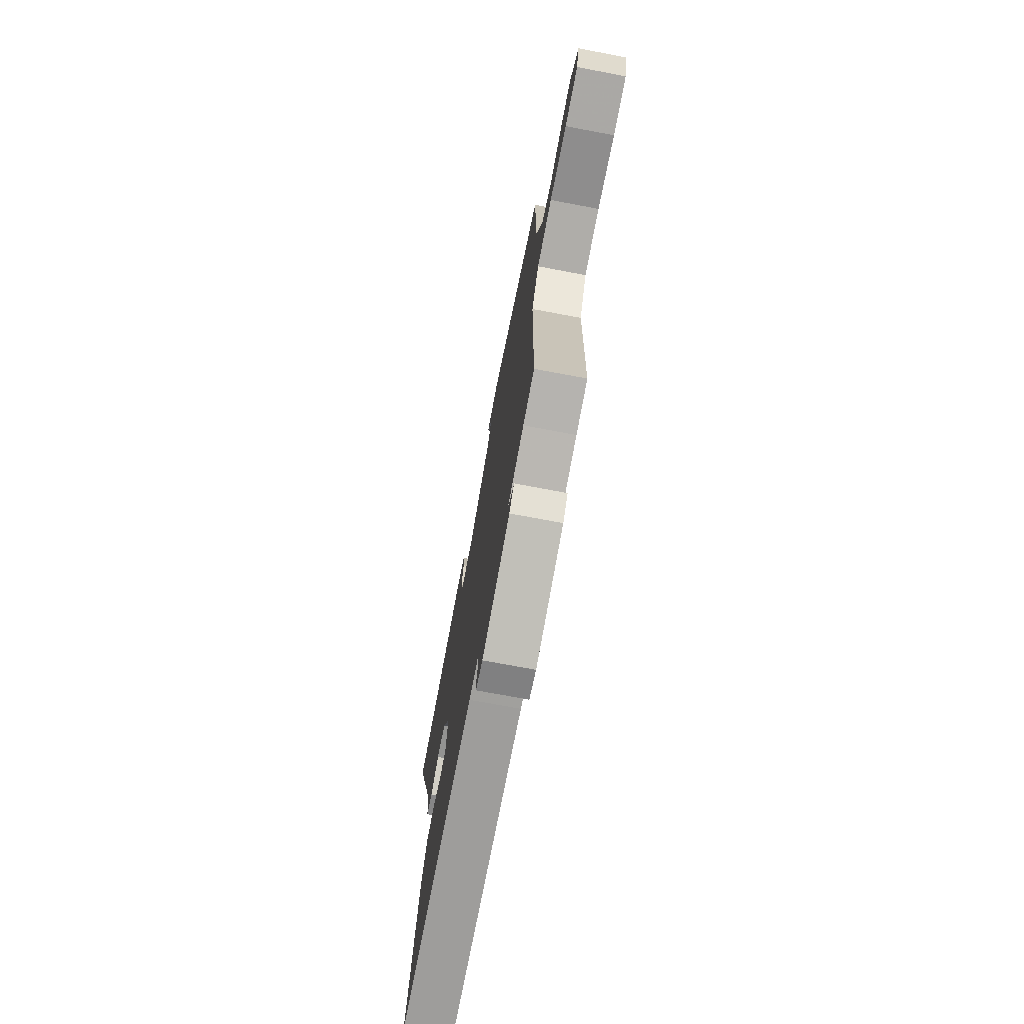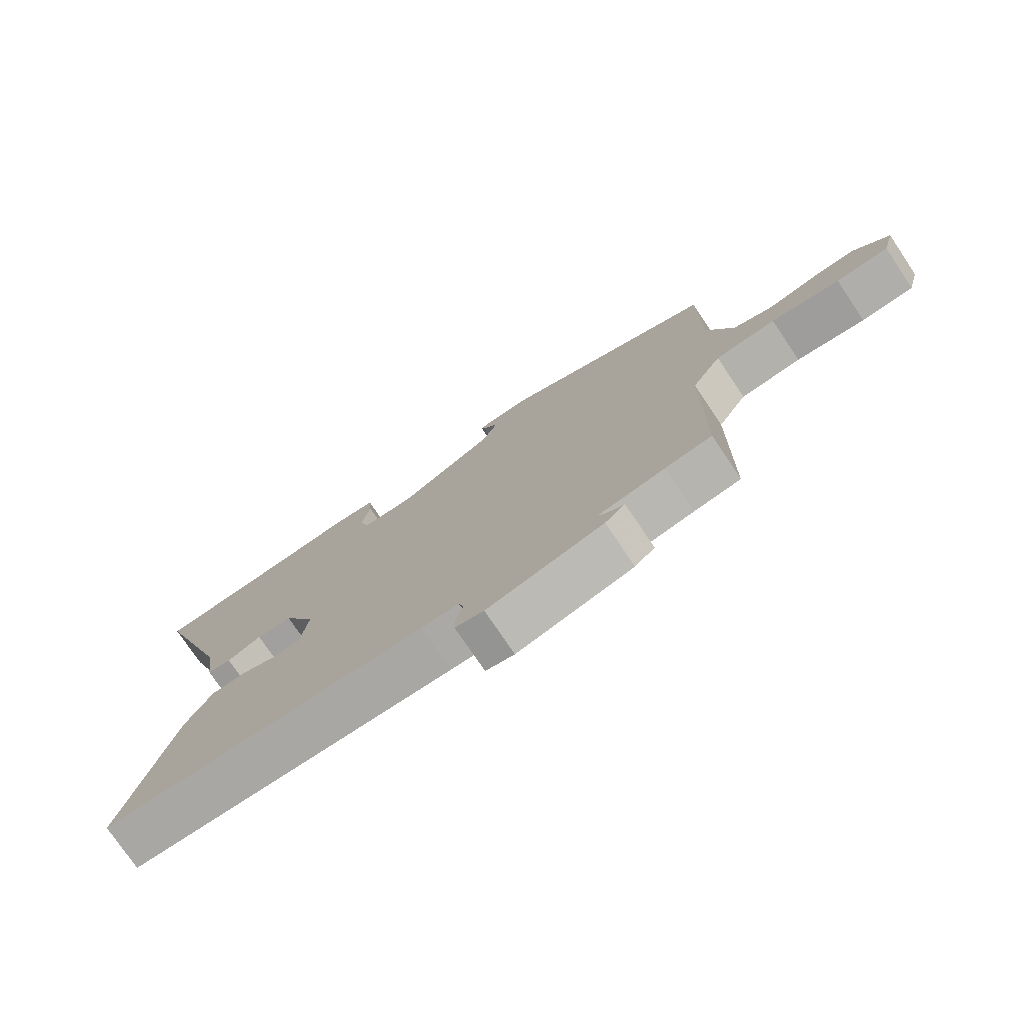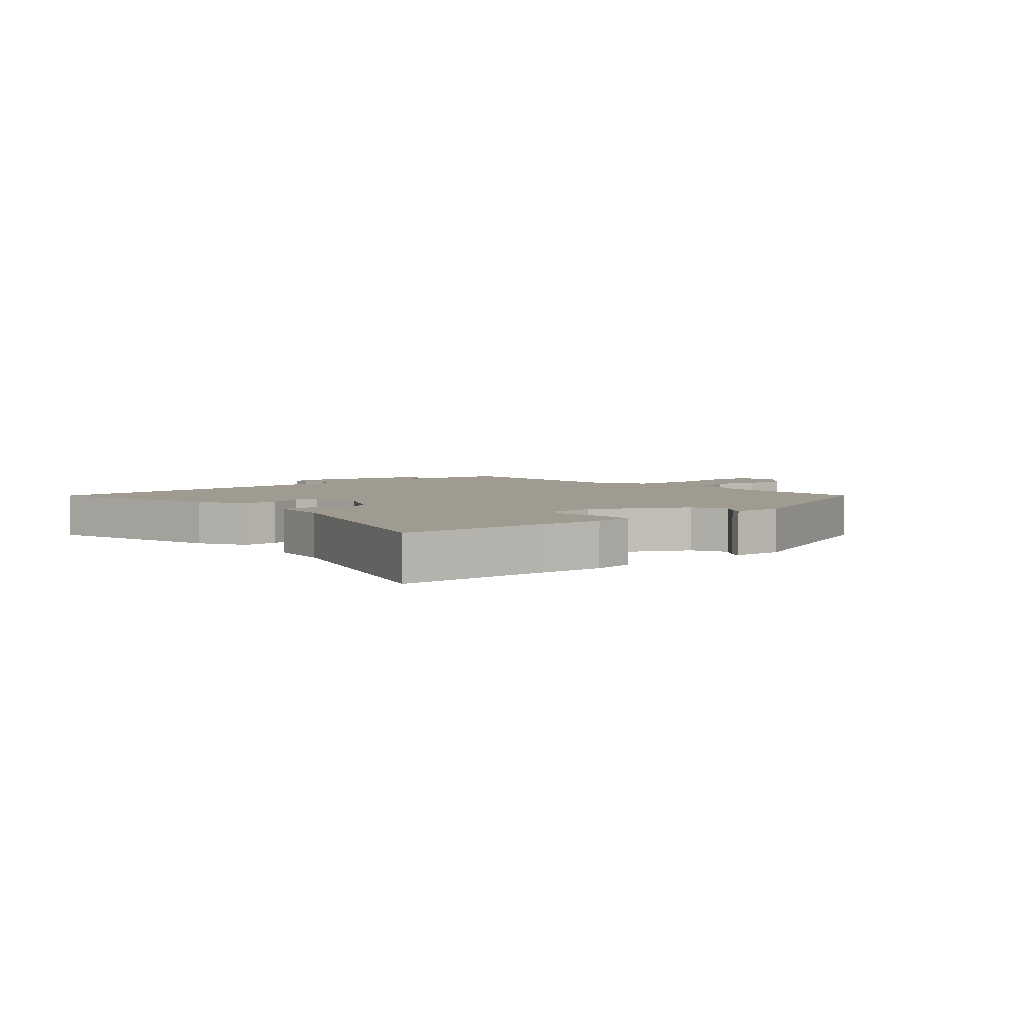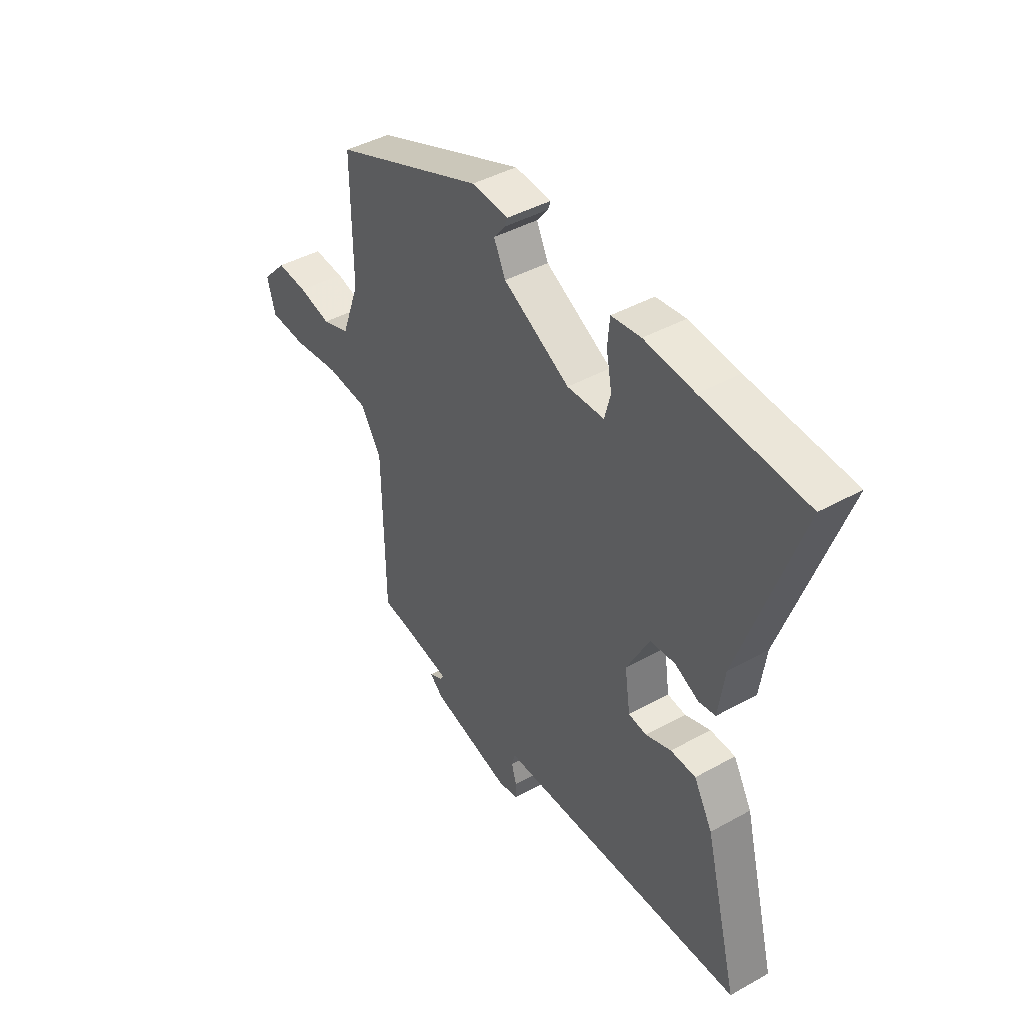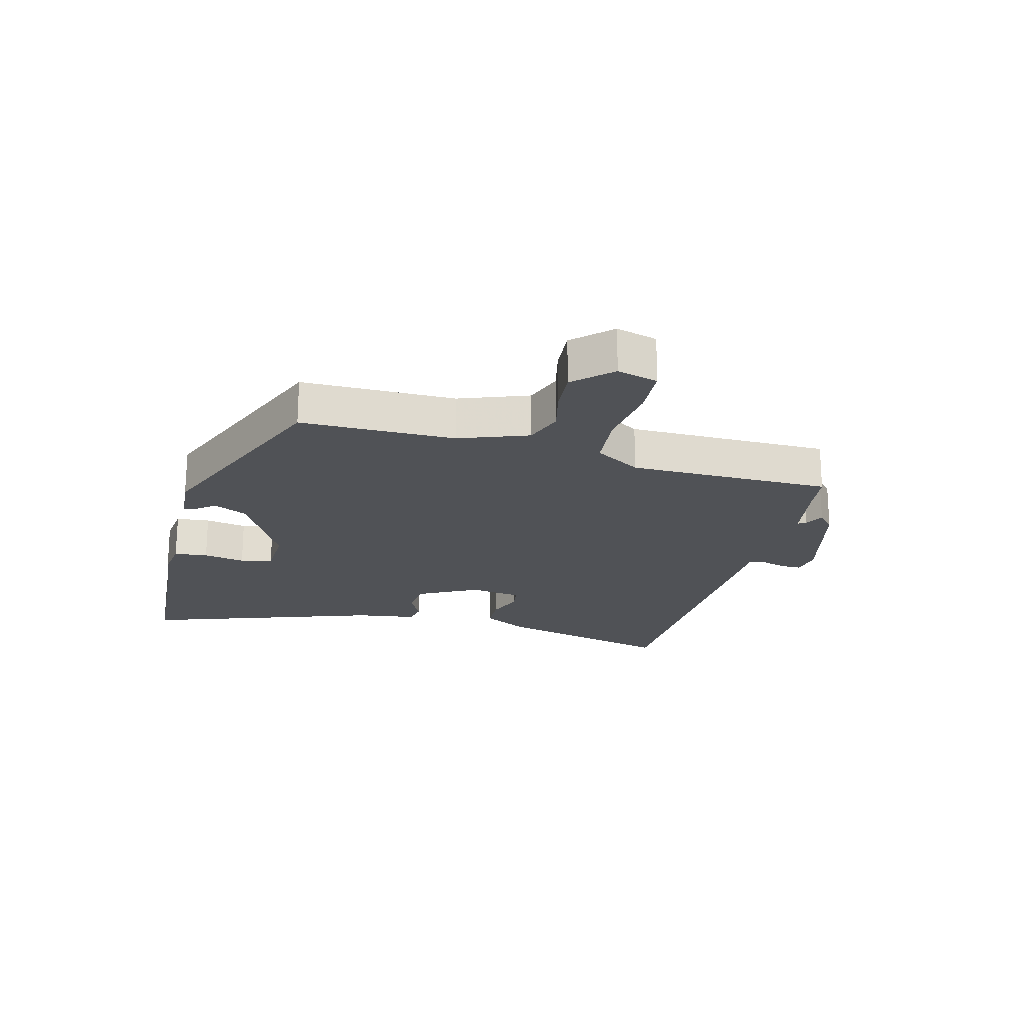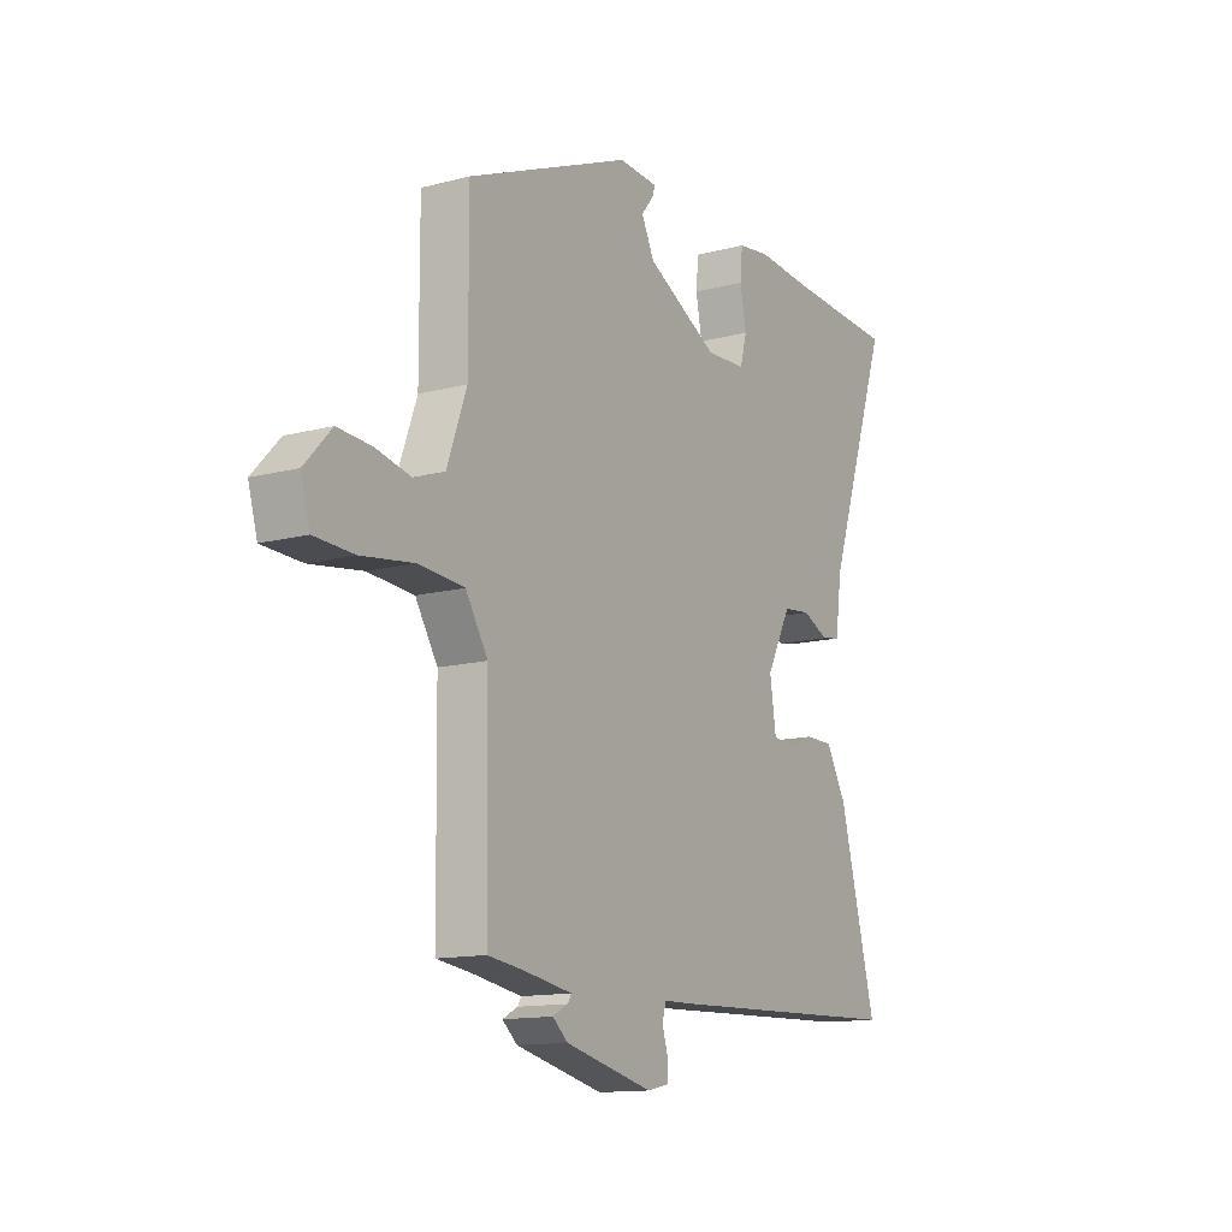
<metadata>
{"format":"obj","ext":"obj","renderer":"f3d","projection":"perspective","resolution":1024,"background":"white","views":[{"elev":-72.5,"azim":79.3,"up":"+Z"},{"elev":-76.0,"azim":33.9,"up":"+Z"},{"elev":4.1,"azim":-41.5,"up":"+Y"},{"elev":43.1,"azim":-123.4,"up":"+Z"},{"elev":-20.8,"azim":75.7,"up":"+Y"},{"elev":-13.1,"azim":121.1,"up":"+Z"}]}
</metadata>
<code>
v 0.449 0.07 -0.53
v 0.375 0.07 -0.54
v 0.27 0.07 -0.558
v 0.278 0.07 -0.571
v 0.31 0.07 -0.588
v 0.278 0.07 -0.616
v 0.092 0.07 -0.661
v 0.046 0.07 -0.651
v 0.046 0.07 -0.618
v 0.058 0.07 -0.578
v 0.05 0.07 -0.549
v -0.01 0.07 -0.548
v -0.53 0.07 -0.53
v -0.452 0.07 -0.23
v -0.409 0.07 -0.154
v -0.351 0.07 -0.153
v -0.292 0.07 -0.175
v -0.25 0.07 -0.17
v -0.237 0.07 -0.083
v -0.289 0.07 0.017
v -0.347 0.07 0.023
v -0.402 0.07 -0.003
v -0.441 0.07 0.004
v -0.455 0.07 0.105
v -0.588 0.07 0.495
v -0.352 0.07 0.509
v -0.237 0.07 0.519
v -0.169 0.07 0.51
v -0.164 0.07 0.454
v -0.177 0.07 0.385
v -0.163 0.07 0.332
v -0.078 0.07 0.328
v 0.075 0.07 0.41
v 0.102 0.07 0.466
v 0.076 0.07 0.499
v 0.07 0.07 0.517
v 0.154 0.07 0.523
v 0.502 0.07 0.38
v 0.501 0.07 0.124
v 0.543 0.07 0.009
v 0.607 0.07 -0.014
v 0.682 0.07 0.003
v 0.753 0.07 0.008
v 0.81 0.07 -0.053
v 0.791 0.07 -0.121
v 0.707 0.07 -0.125
v 0.597 0.07 -0.11
v 0.5 0.07 -0.118
v 0.453 0.07 -0.194
v 0.449 0 -0.53
v 0.375 0 -0.54
v 0.27 0 -0.558
v 0.278 0 -0.571
v 0.31 0 -0.588
v 0.278 0 -0.616
v 0.092 0 -0.661
v 0.046 0 -0.651
v 0.046 0 -0.618
v 0.058 0 -0.578
v 0.05 0 -0.549
v -0.01 0 -0.548
v -0.53 0 -0.53
v -0.452 0 -0.23
v -0.409 0 -0.154
v -0.351 0 -0.153
v -0.292 0 -0.175
v -0.25 0 -0.17
v -0.237 0 -0.083
v -0.289 0 0.017
v -0.347 0 0.023
v -0.402 0 -0.003
v -0.441 0 0.004
v -0.455 0 0.105
v -0.588 0 0.495
v -0.352 0 0.509
v -0.237 0 0.519
v -0.169 0 0.51
v -0.164 0 0.454
v -0.177 0 0.385
v -0.163 0 0.332
v -0.078 0 0.328
v 0.075 0 0.41
v 0.102 0 0.466
v 0.076 0 0.499
v 0.07 0 0.517
v 0.154 0 0.523
v 0.502 0 0.38
v 0.501 0 0.124
v 0.543 0 0.009
v 0.607 0 -0.014
v 0.682 0 0.003
v 0.753 0 0.008
v 0.81 0 -0.053
v 0.791 0 -0.121
v 0.707 0 -0.125
v 0.597 0 -0.11
v 0.5 0 -0.118
v 0.453 0 -0.194
f 44 45 46 47
f 44 47 48
f 41 42 43 44
f 41 44 48
f 40 41 48
f 39 40 48 49
f 37 38 39 49
f 34 35 36 37
f 33 34 37 49
f 27 28 29 30
f 26 27 30 31
f 24 25 26 31
f 21 22 23 24
f 20 21 24 31
f 19 20 31 32
f 14 15 16 17
f 14 17 18
f 11 12 13 14
f 11 14 18
f 7 8 9 10
f 7 10 11
f 4 5 6 7
f 3 4 7 11
f 2 3 11 18
f 19 32 33 49
f 18 19 49
f 1 2 18 49
f 96 95 94 93
f 97 96 93
f 93 92 91 90
f 97 93 90
f 97 90 89
f 98 97 89 88
f 98 88 87 86
f 86 85 84 83
f 98 86 83 82
f 79 78 77 76
f 80 79 76 75
f 80 75 74 73
f 73 72 71 70
f 80 73 70 69
f 81 80 69 68
f 66 65 64 63
f 67 66 63
f 63 62 61 60
f 67 63 60
f 59 58 57 56
f 60 59 56
f 56 55 54 53
f 60 56 53 52
f 67 60 52 51
f 98 82 81 68
f 98 68 67
f 98 67 51 50
f 1 50 51 2
f 2 51 52 3
f 3 52 53 4
f 4 53 54 5
f 5 54 55 6
f 6 55 56 7
f 7 56 57 8
f 8 57 58 9
f 9 58 59 10
f 10 59 60 11
f 11 60 61 12
f 12 61 62 13
f 13 62 63 14
f 14 63 64 15
f 15 64 65 16
f 16 65 66 17
f 17 66 67 18
f 18 67 68 19
f 19 68 69 20
f 20 69 70 21
f 21 70 71 22
f 22 71 72 23
f 23 72 73 24
f 24 73 74 25
f 25 74 75 26
f 26 75 76 27
f 27 76 77 28
f 28 77 78 29
f 29 78 79 30
f 30 79 80 31
f 31 80 81 32
f 32 81 82 33
f 33 82 83 34
f 34 83 84 35
f 35 84 85 36
f 36 85 86 37
f 37 86 87 38
f 38 87 88 39
f 39 88 89 40
f 40 89 90 41
f 41 90 91 42
f 42 91 92 43
f 43 92 93 44
f 44 93 94 45
f 45 94 95 46
f 46 95 96 47
f 47 96 97 48
f 48 97 98 49
f 49 98 50 1

</code>
